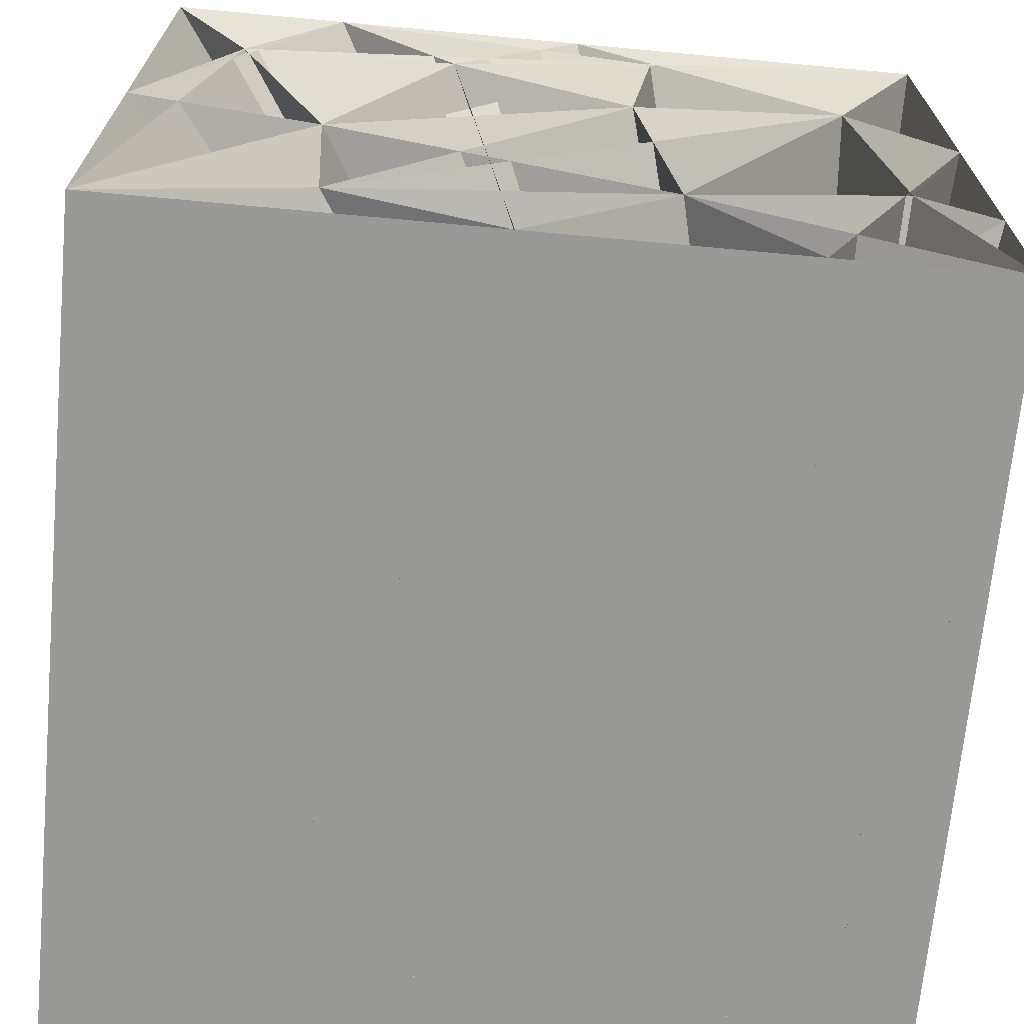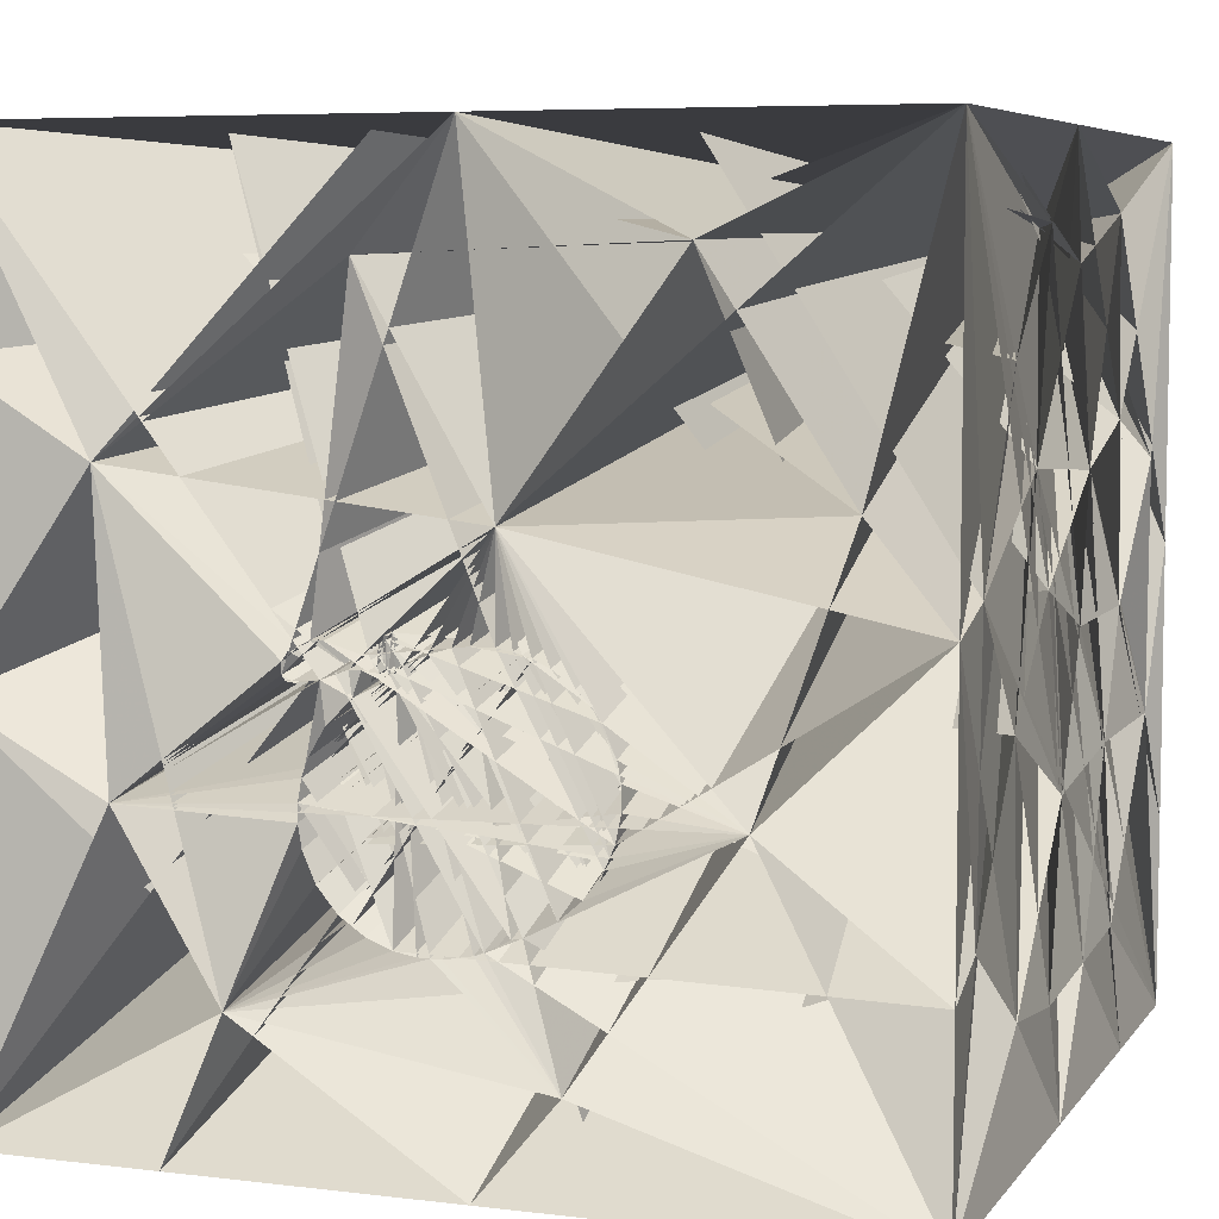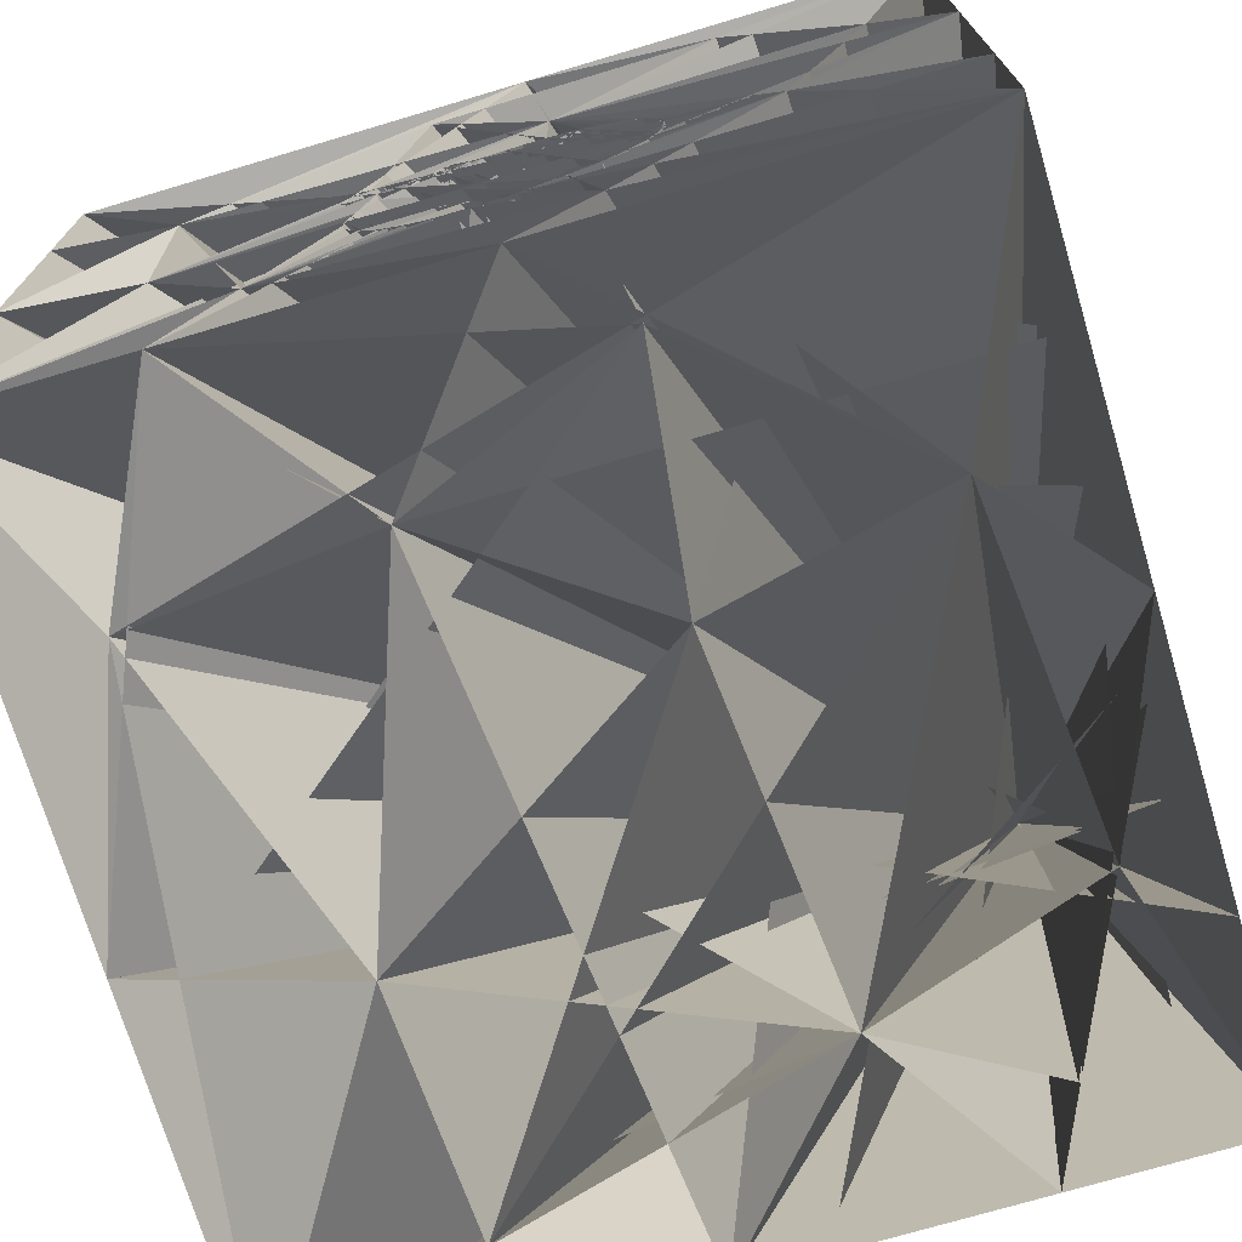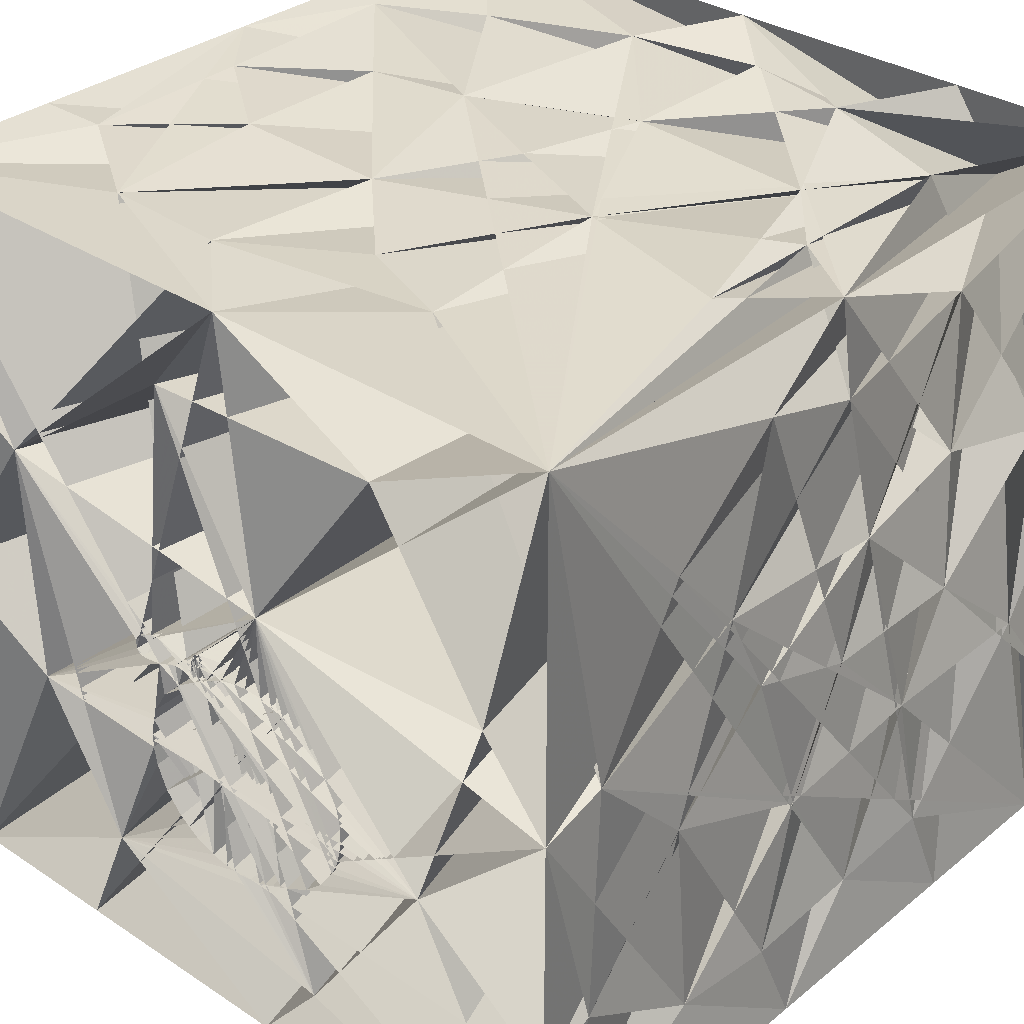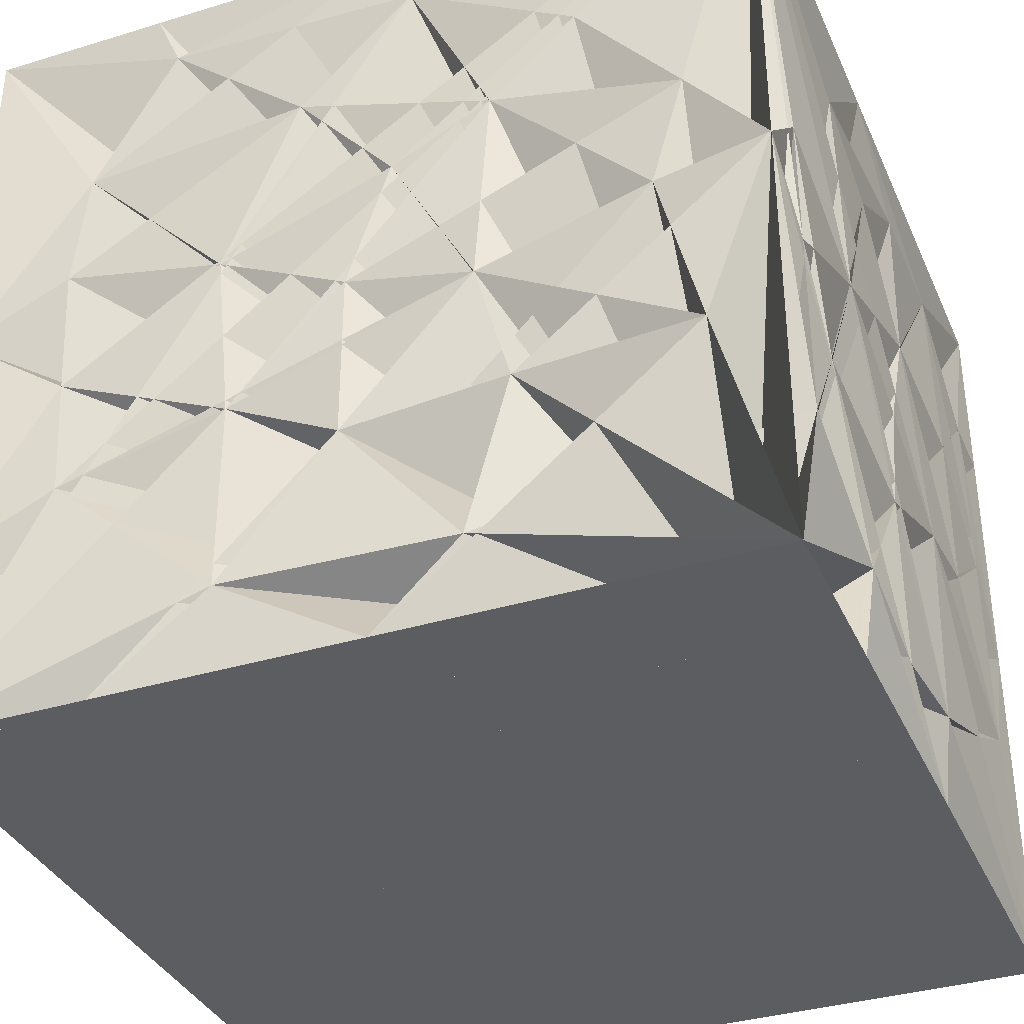
<metadata>
{"format":"obj","ext":"obj","renderer":"f3d","projection":"perspective","resolution":1024,"background":"white","views":[{"elev":-68.8,"azim":174.7,"up":"+Y"},{"elev":6.4,"azim":-160.1,"up":"+Z"},{"elev":-72.6,"azim":-163.4,"up":"+Z"},{"elev":32.8,"azim":-137.8,"up":"+Z"},{"elev":-35.7,"azim":-68.1,"up":"+Y"}]}
</metadata>
<code>
v 0 -1.5 -0.1823
v -0.3747 1.4 0.0111
v -0.4264 -0.8724 -1.5
v 0.2604 1.172 1.5
v 0.8854 -0.8333 1.5
v -0.2912 1.5 -0.7343
v -0.05116 1.4 -0.8121
v -0.05116 1.5 -0.8121
v -0.3924 1.5 -0.6809
v 0.2321 1.5 -0.7292
v 0.3697 1.4 -0.328
v 0.3697 1.5 -0.328
v -0.9375 1.5 -0.4069
v -0.9375 -0.4167 1.5
v -0.2178 1.5 -0.7626
v -0.3125 0.3906 -1.5
v -0.5274 1.4 -0.5314
v -1.237 1.5 0.4492
v -0.05208 -0 1.5
v 0.2083 -1.5 -0.8333
v 0.2083 1.5 1.12
v 0.06137 1.4 -0.001102
v 0.3288 1.5 -0.6281
v 1.094 -1.5 -0.1042
v -0.3906 -1.5 0.4557
v 0.1541 1.4 0.00602
v 0.1541 1.5 0.00602
v 0.7552 1.146 1.5
v 0.3498 1.4 -0.2714
v 0.3498 1.5 -0.2714
v -0.5643 1.5 -0.2268
v 0.4557 -1.5 -0.2083
v 0.2973 1.4 0.05941
v 0.2973 1.5 0.05941
v -0.01501 1.5 0.03562
v 0.1562 -1.5 1.5
v 0.7487 -1.204 -1.5
v 0.4167 -1.5 0.4167
v 0.2197 1.5 -0.7378
v 1.042 -1.5 0.4167
v 1.042 -1.5 -0.625
v 0.374 1.5 0.04137
v 0.1151 1.4 0.08122
v 0.1151 1.5 0.08122
v 0.2953 1.5 -0.1794
v 0.3596 1.5 -0.2993
v 0.4278 1.4 -0.04091
v 0.4278 1.5 -0.04091
v -0.3747 1.5 0.0111
v 0.1286 1.4 0.06059
v 0.1286 1.5 0.06059
v 0.1095 1.4 0.06977
v 0.1095 1.5 0.06977
v 0.08663 1.4 0.08078
v 0.08663 1.5 0.08078
v 0.3646 0.8724 -1.5
v -0.3202 1.4 0.03658
v 1.289 -0.625 1.5
v -1.12 0.5762 -1.5
v 1.25 0.1562 1.5
v -0.4926 1.4 -0.08738
v -0.4926 1.5 -0.08738
v 0.2227 1.4 -0.01756
v 0.651 -1.5 1.12
v -0.8333 -1.5 -1.5
v -0.8333 -1.5 1.5
v 0.1367 1.4 0.02849
v 0.1367 1.5 0.02849
v -0.2083 0.8854 1.5
v 0.1196 1.4 0.03202
v 0.1196 1.5 0.03202
v 0.08824 1.5 -0.02343
v 0.3845 1.5 -0.06243
v -0.01501 1.4 0.03562
v -0.5766 1.4 -0.2915
v -0.5766 1.5 -0.2915
v -1.5 0.8854 0.8333
v -1.5 -0.05208 -0
v -1.5 0.7552 -1.042
v -1.5 0.4167 0.1562
v -1.5 -0.8333 -1.5
v -1.5 -1.5 -0.8333
v -1.5 -1.5 -1.5
v -1.5 -1.5 0.1302
v -1.5 -1.5 1.5
v -1.5 -1.172 -0.4167
v -1.5 -0.5859 1.25
v -1.5 -0.625 -1.042
v -1.5 -0.625 0.599
v -1.5 0.1823 -0.4818
v -1.5 -0.6771 -0
v -1.5 0.1302 -1.5
v -1.5 1.5 -0.8333
v -1.5 1.5 -1.5
v -1.5 1.5 0.1302
v -1.5 1.5 1.5
v -1.5 -0.1823 -1.068
v -1.5 0.02604 1.094
v -1.5 -1.198 0.4427
v -1.5 0.8333 -0.2083
v -1.5 0.4427 1.211
v -1.5 -0.1562 0.4687
v -1.5 0.1042 1.5
v -1.5 1.276 -0.7357
v -1.5 1.237 0.2083
v -1.5 -0.4687 -0.4167
v -1.5 0.3125 -1.094
v -1.5 0.599 0.5208
v 0.318 1.5 0.05879
v 0.09645 1.4 -0.7984
v 0.09645 1.5 -0.7984
v -0.1786 1.4 -0.7837
v -0.1786 1.5 -0.7837
v -0.625 -1.5 -0.7292
v -0.625 -1.042 1.5
v -0.2569 1.4 -0.7414
v 0.3709 1.4 -0.5308
v 0.3709 1.5 -0.5308
v -0.08544 1.4 0.05538
v -0.08544 1.5 0.05538
v -0.2144 1.4 0.06096
v -0.2144 1.5 0.06096
v -0.5223 1.4 -0.1295
v -1.224 -0.599 -1.5
v -1.224 -1.5 0.5208
v -0.2912 1.4 -0.7343
v 0.2618 1.4 -0.7087
v 0.2618 1.5 -0.7087
v -0.446 1.4 -0.03928
v -0.446 1.5 -0.03928
v 0.4078 1.5 0.02511
v 0.4362 -0.2214 1.5
v 0.4148 1.4 -0.05817
v 0.4148 1.5 -0.05817
v -0.1386 1.4 0.06213
v -0.1386 1.5 0.06213
v 0.02463 1.4 -0.8109
v 0.02463 1.5 -0.8109
v -0.1302 1.5 -1.5
v 0.1302 -1.5 -1.5
v 1.5 -0.2995 -0.3906
v 1.5 -0.3906 -1.198
v 1.5 -1.5 -1.5
v 1.5 -1.5 -0.1302
v 1.5 -1.5 1.5
v 1.5 -1.5 0.8333
v 1.5 0.7292 -0.5599
v 1.5 -0.1302 -1.5
v 1.5 -0.1302 1.5
v 1.5 1.5 -1.5
v 1.5 1.5 1.5
v 1.5 1.5 0.8333
v 1.5 1.5 -0.1562
v 1.5 -1.152 -0.3255
v 1.5 -0.4004 0.8138
v 1.5 -1.198 0.8854
v 1.5 0.8333 1.5
v 1.5 0.599 1.224
v 1.5 0.8919 0.5078
v -0.2654 1.4 0.05259
v -0.4297 -1.5 1.126
v 1.016 1.5 0.5371
v 0.1848 1.4 -0.01814
v 0.1848 1.5 -0.01814
v 0.9766 1.5 -0.4362
v -0.1462 1.4 -0.7946
v -0.1462 1.5 -0.7946
v -0.2148 1.5 0.3906
v -0.2928 1.5 0.04458
v 0.1372 1.4 7.2e-05
v 0.1372 1.5 7.2e-05
v 0.3385 -1.055 1.5
v 0.2953 1.4 -0.1794
v -0.7747 1.5 1.159
v -0.1823 -0.4818 1.5
v -0.1823 -1.146 1.5
v 1.224 0.8333 1.5
v 0.7975 -0.3451 -1.5
v 0.3821 1.4 -0.3998
v 0.3821 1.5 -0.3998
v 0.3104 1.4 -0.05031
v 0.3104 1.5 -0.05031
v 0.2646 1.5 -0.02828
v 0.1822 1.4 0.02541
v 0.1822 1.5 0.02541
v -0.01628 1.5 -0.8116
v -0.5429 1.5 -0.4962
v 0.625 1.5 -1.016
v 0.1089 1.5 -0.009842
v -0.3924 1.4 -0.6809
v 0.2227 1.5 -0.01756
v -1.198 -0.1042 1.5
v -1.198 0.3906 1.5
v -1.198 -0.8073 1.5
v 1.172 0.7943 -1.5
v 0.339 1.4 0.05816
v 0.339 1.5 0.05816
v -0.2654 1.5 0.05259
v -0.5274 1.5 -0.5314
v -0.612 1.042 1.5
v 0.8333 0.4687 1.5
v 0.8333 1.5 -1.5
v 0.8333 -0.1562 1.5
v 0.06137 1.5 -0.001102
v 0.08825 1.4 -0.02343
v 0.3288 1.4 -0.6281
v -0.5773 1.4 -0.3711
v -0.5773 1.5 -0.3711
v -0.5588 1.4 -0.4599
v -0.5588 1.5 -0.4599
v -0.5643 1.4 -0.2268
v 0.1953 0.4948 1.5
v 0.383 1.4 -0.4567
v 0.383 1.5 -0.4567
v -0.1042 1.5 1.5
v -0.2569 1.5 -0.7414
v -0.4036 1.5 -1.172
v 0.1162 1.4 0.005433
v 0.1162 1.5 0.005433
v -0.5223 1.5 -0.1295
v 0.09214 1.4 0.09224
v 0.09214 1.5 0.09224
v -0.4654 1.4 -0.6176
v -0.4654 1.5 -0.6176
v 0.4427 -1.5 -1.25
v -1.302 -1.5 -0.638
v -1.042 -1.5 1.211
v 0.1432 -1.5 1.016
v 0.2646 1.4 -0.02828
v -0.4167 1.198 -1.5
v 0.4078 1.4 0.02511
v 0.13 1.4 -0.02468
v 0.13 1.5 -0.02468
v -0.3202 1.5 0.03658
v -0.4557 -1.5 -0.2083
v 0.2126 1.4 -0.09731
v 0.2126 1.5 -0.09731
v 0.4272 1.4 -0.003018
v 0.4272 1.5 -0.003018
v 0.1264 1.4 -0.04179
v 0.1264 1.5 -0.04179
v 0.1015 1.4 -0.02512
v 0.1015 1.5 -0.02512
v -1.094 -1.5 -0.02604
v 0.02318 1.5 0.01726
v -0.2083 -1.5 -1.25
v 0.3845 1.4 -0.06243
v 0.1775 1.4 -0.7669
v 0.1775 1.5 -0.7669
v 0.1327 1.5 0.04454
v -0.5469 0.2083 1.5
v -0.8854 -1.5 -1.198
f 227 66 85f 66 115 85f 103 87 85f 99 84 85f 85 125 227f 194 103 85f 84 125 85f 36 115 66f 115 194 85f 87 89 85f 125 161 227f 227 36 66f 36 176 115f 194 192 103f 89 99 85f 227 161 36f 14 192 194f 103 98 87f 84 244 125f 115 14 194f 99 86 84f 192 193 103f 125 25 161f 161 228 36f 103 101 98f 87 102 89f 99 91 86f 36 172 176f 176 175 115f 115 175 14f 98 102 87f 89 91 99f 86 82 84f 84 226 244f 82 226 84f 244 25 125f 25 228 161f 14 251 192f 96 101 103f 244 235 25f 228 64 36f 172 175 176f 175 251 14f 193 96 103f 36 145 172f 102 91 89f 251 193 192f 98 108 102f 102 78 91f 91 106 86f 86 83 82f 64 145 36f 172 132 175f 175 19 251f 101 108 98f 226 114 244f 114 235 244f 235 1 25f 145 5 172f 96 77 101f 77 108 101f 78 106 91f 82 83 226f 25 38 228f 5 132 172f 251 96 193f 108 80 102f 106 88 86f 83 252 226f 252 114 226f 1 38 25f 38 64 228f 251 200 96f 80 78 102f 88 83 86f 132 19 175f 78 90 106f 19 212 251f 1 32 38f 38 40 64f 77 105 108f 106 97 88f 40 145 64f 145 58 5f 5 58 132f 251 69 200f 80 90 78f 90 97 106f 83 65 252f 58 203 132f 132 212 19f 212 69 251f 108 100 80f 114 1 235f 32 40 38f 156 145 146f 96 105 77f 88 81 83f 3 65 83f 252 246 114f 114 20 1f 156 155 145f 18 96 174f 124 83 81f 124 3 83f 105 100 108f 100 90 80f 32 24 40f 203 212 132f 96 95 105f 90 107 97f 65 246 252f 246 20 114f 20 32 1f 40 146 145f 145 149 58f 58 60 203f 203 201 212f 212 4 69f 69 4 200f 200 215 96f 168 18 174f 18 95 96f 97 81 88f 154 156 146f 155 149 145f 174 96 215f 97 92 81f 155 156 154f 100 79 90f 79 107 90f 124 81 92f 65 140 246f 40 144 146f 149 60 58f 60 201 203f 201 28 212f 28 4 212f 4 215 200f 105 104 100f 59 124 92f 59 3 124f 3 140 65f 20 41 32f 41 24 32f 24 144 40f 154 146 144f 21 174 215f 168 13 18f 16 3 59f 246 225 20f 168 174 21f 122 198 168f 136 122 168f 168 120 136f 234 49 168f 141 155 154f 60 177 201f 169 234 168f 168 198 169f 62 220 168f 168 49 130f 168 130 62f 220 13 168f 95 104 105f 104 79 100f 107 92 97f 20 143 41f 35 120 168f 204 245 35f 168 44 222f 243 72 204f 35 168 222f 53 243 204f 35 222 55f 53 204 35f 55 53 35f 220 31 13f 13 95 18f 140 225 246f 225 143 20f 159 155 141f 158 149 155f 201 177 28f 27 233 171f 44 168 185f 51 44 185f 185 27 171f 68 250 51f 185 171 68f 185 68 51f 189 243 53f 189 53 71f 71 219 189f 13 31 76f 178 3 16f 37 140 3f 147 159 141f 159 158 155f 149 177 60f 162 168 21f 197 168 162f 168 197 109f 34 185 168f 168 109 34f 210 187 13f 13 76 208f 13 208 210f 95 93 104f 56 178 16f 178 37 3f 41 144 24f 149 157 177f 13 187 199f 13 93 95f 79 92 107f 158 157 149f 28 215 4f 162 165 239f 42 197 162f 162 239 131f 131 42 162f 79 94 92f 28 151 215f 162 21 215f 48 239 165f 134 48 165f 165 182 73f 73 134 165f 13 199 224f 13 224 9f 13 9 6f 59 92 94f 195 178 56f 140 143 225f 41 143 144f 162 215 151f 182 191 183f 217 13 6f 230 16 59f 37 143 140f 154 144 143f 182 165 46f 182 46 30f 30 45 182f 191 182 237f 237 241 164f 191 237 164f 104 94 79f 56 16 230f 142 141 154f 165 214 180f 12 46 165f 180 12 165f 182 45 237f 216 15 113f 113 167 217f 6 216 113f 217 6 113f 94 93 13f 142 154 143f 147 141 142f 151 157 158f 177 151 28f 186 188 217f 8 186 217f 217 167 8f 217 94 13f 159 151 158f 157 151 177f 188 214 165f 214 188 118f 188 186 138f 188 138 111f 93 94 104f 188 23 118f 188 111 249f 128 23 188f 249 39 10f 249 10 188f 139 217 188f 139 230 59f 139 56 230f 202 195 56f 153 159 147f 152 151 159f 152 162 151f 153 165 162f 188 10 128f 202 139 188f 139 94 217f 139 59 94f 202 56 139f 150 195 202f 148 178 195f 143 37 178f 148 147 142f 150 153 147f 153 152 159f 153 162 152f 150 165 153f 150 188 165f 150 148 195f 148 143 178f 148 142 143f 150 147 148f 202 188 150f 247 231 238f 231 247 181f 247 238 47f 131 239 238f 238 231 131f 181 196 231f 181 247 182f 133 247 47f 239 48 47f 47 238 239f 196 181 33f 231 196 42f 42 131 231f 73 182 247f 247 133 73f 48 134 133f 133 47 48f 109 197 196f 196 33 109f 33 181 229f 197 42 196f 182 183 229f 229 181 182f 134 73 133f 33 34 109f 229 63 33f 185 34 33f 33 184 185f 63 229 183f 183 191 63f 184 33 63f 63 163 184f 184 26 185f 191 164 163f 163 63 191f 26 184 163f 27 185 26f 163 232 26f 233 27 26f 26 232 233f 164 241 240f 240 163 164f 232 163 240f 241 237 240f 240 242 232f 171 233 232f 232 170 171f 236 240 237f 205 242 240f 218 232 242f 232 218 170f 116 240 236f 72 243 242f 242 205 72f 205 240 116f 189 219 218f 218 242 189f 68 171 170f 170 67 68f 218 67 170f 116 236 166f 237 45 173f 173 236 237f 243 189 242f 116 190 205f 67 218 70f 166 112 116f 7 166 236f 7 236 173f 204 72 205f 205 22 204f 126 190 116f 119 205 190f 219 71 70f 70 218 219f 250 68 67f 67 50 250f 67 70 50f 167 113 112f 112 166 167f 15 216 116f 116 112 15f 166 7 167f 137 7 173f 45 30 29f 29 173 45f 74 22 205f 6 9 190f 190 126 6f 216 6 126f 126 116 216f 119 74 205f 190 135 119f 51 250 50f 70 52 50f 113 15 112f 8 167 7f 7 137 186f 186 8 7f 137 173 29f 30 46 29f 245 204 22f 22 74 245f 74 119 35f 223 135 190f 119 135 120f 71 53 52f 52 70 71f 50 43 51f 43 50 52f 138 186 137f 137 29 110f 11 29 46f 46 12 11f 35 245 74f 9 224 223f 223 190 9f 120 35 119f 135 223 121f 136 120 135f 44 51 43f 52 221 43f 111 138 137f 137 110 111f 29 11 110f 12 180 11f 224 199 223f 135 121 136f 121 223 17f 53 55 54f 54 52 53f 43 221 44f 221 52 54f 11 248 110f 179 11 180f 17 223 199f 122 136 121f 17 160 121f 222 44 221f 55 222 221f 221 54 55f 110 248 249f 249 111 110f 248 11 179f 17 199 187f 198 122 121f 121 160 198f 17 2 160f 179 127 248f 180 214 213f 213 179 180f 187 210 209f 209 17 187f 2 17 209f 2 57 160f 39 249 248f 248 127 39f 206 127 179f 206 179 213f 169 198 160f 160 57 169f 209 207 2f 57 2 234f 127 128 10f 10 39 127f 127 206 128f 117 206 213f 117 213 214f 214 118 117f 210 208 207f 207 209 210f 234 169 57f 207 129 2f 49 234 2f 23 128 206f 206 117 23f 118 23 117f 208 76 207f 207 75 129f 2 129 49f 75 207 76f 129 75 211f 130 49 129f 75 76 31f 211 123 129f 211 75 31f 62 130 129f 129 61 62f 123 211 220f 61 129 123f 31 220 211f 220 62 123f 61 123 62

</code>
